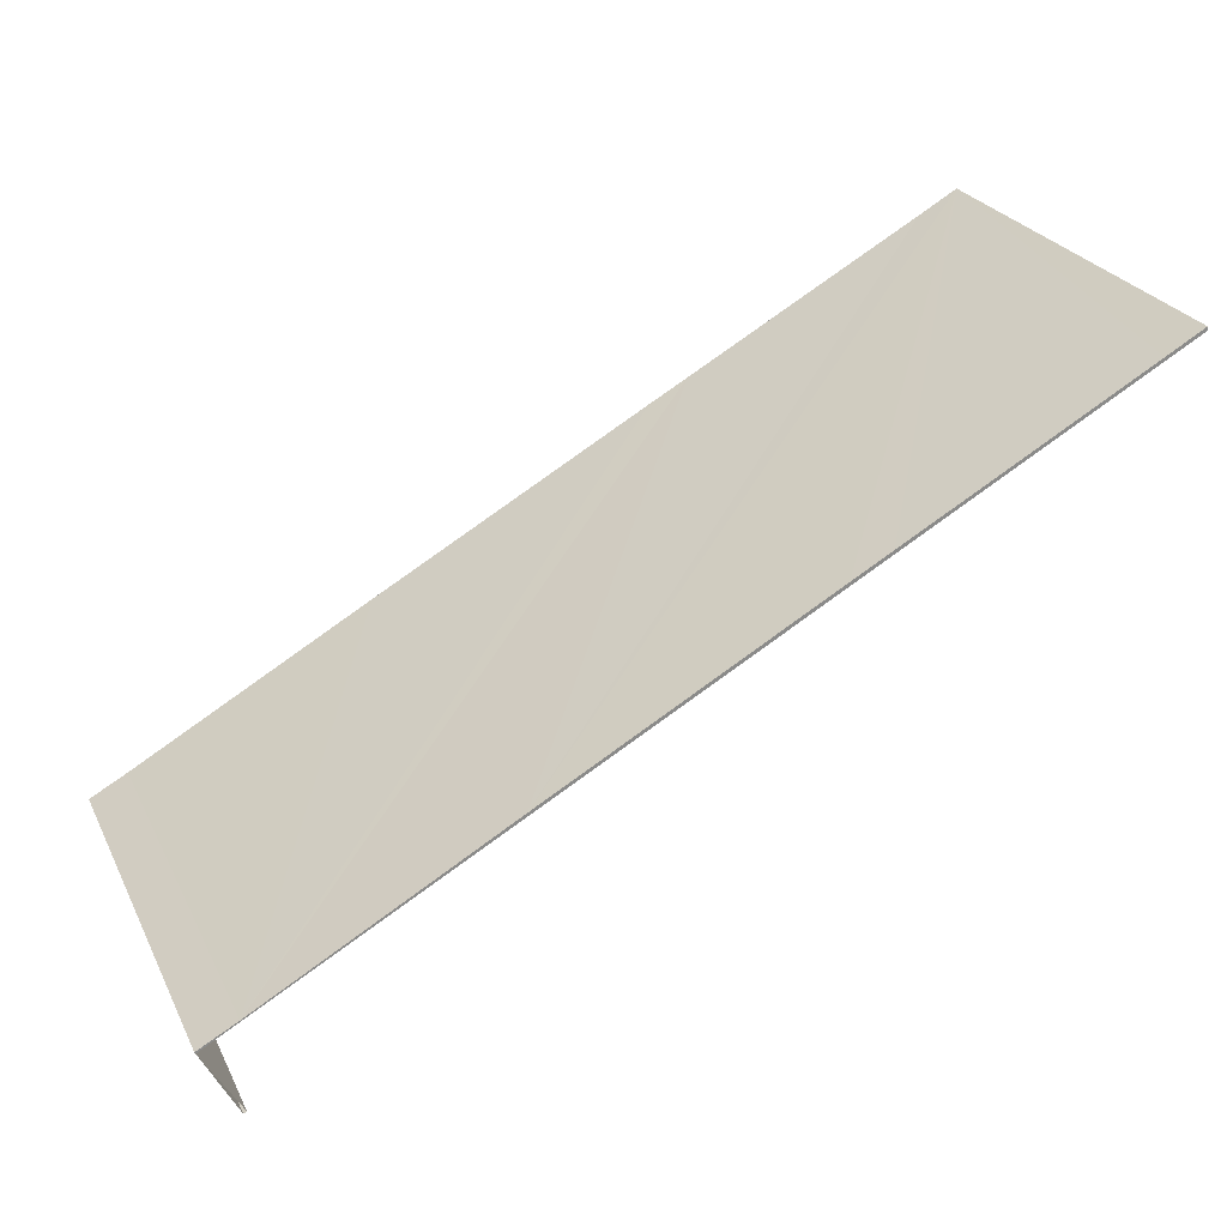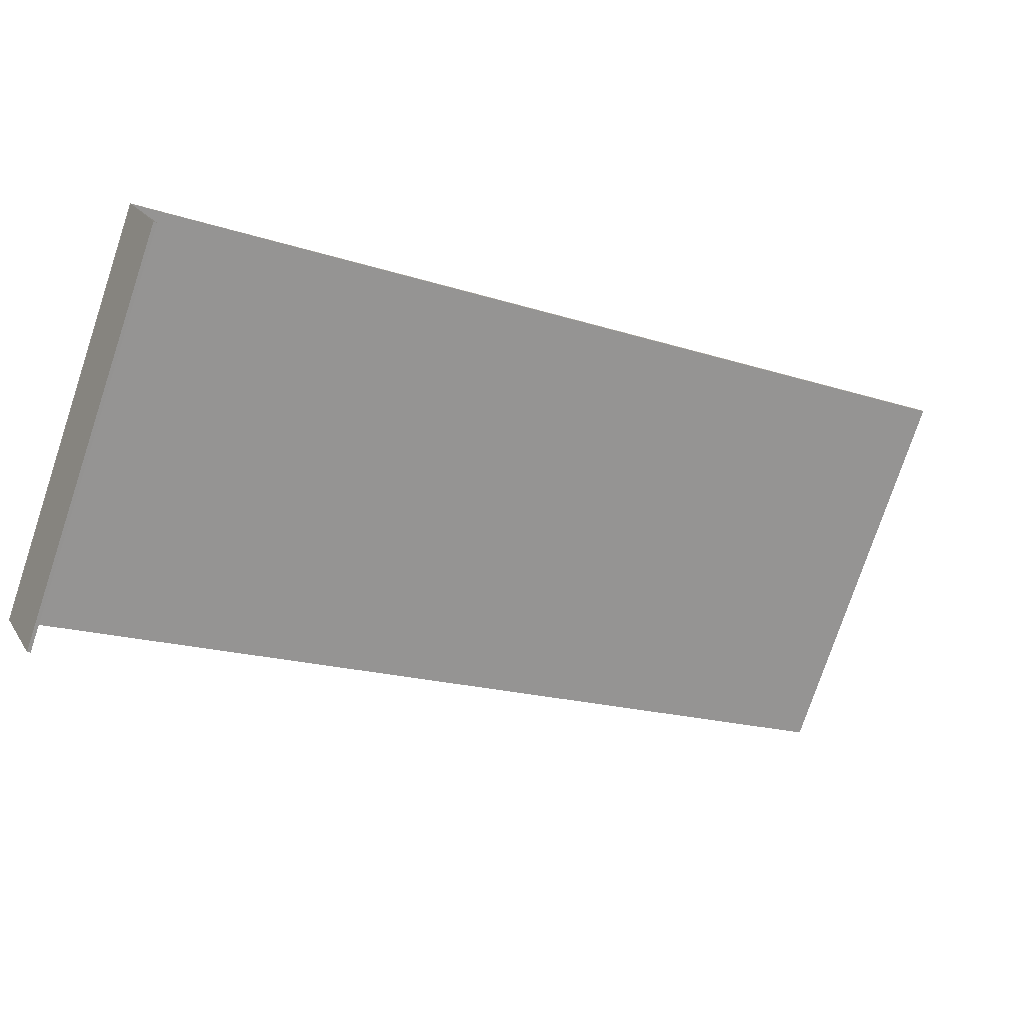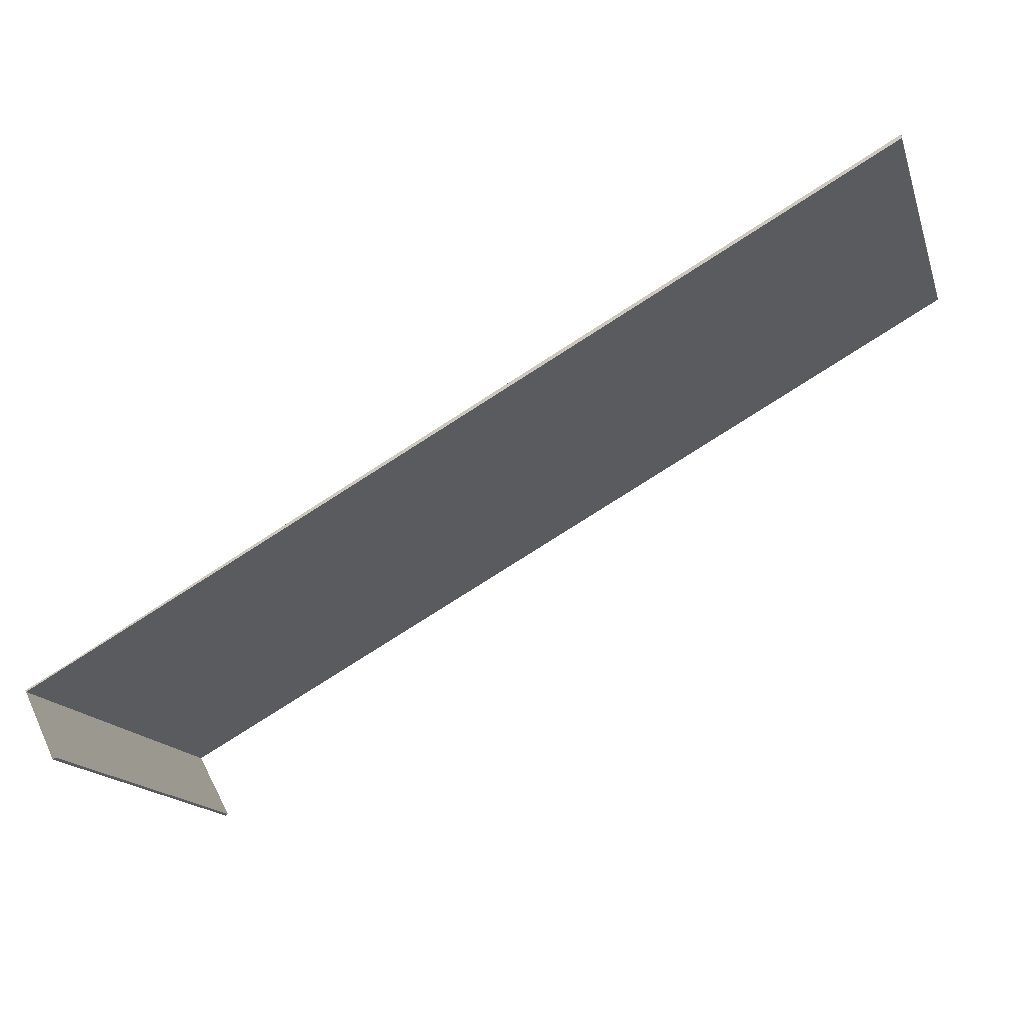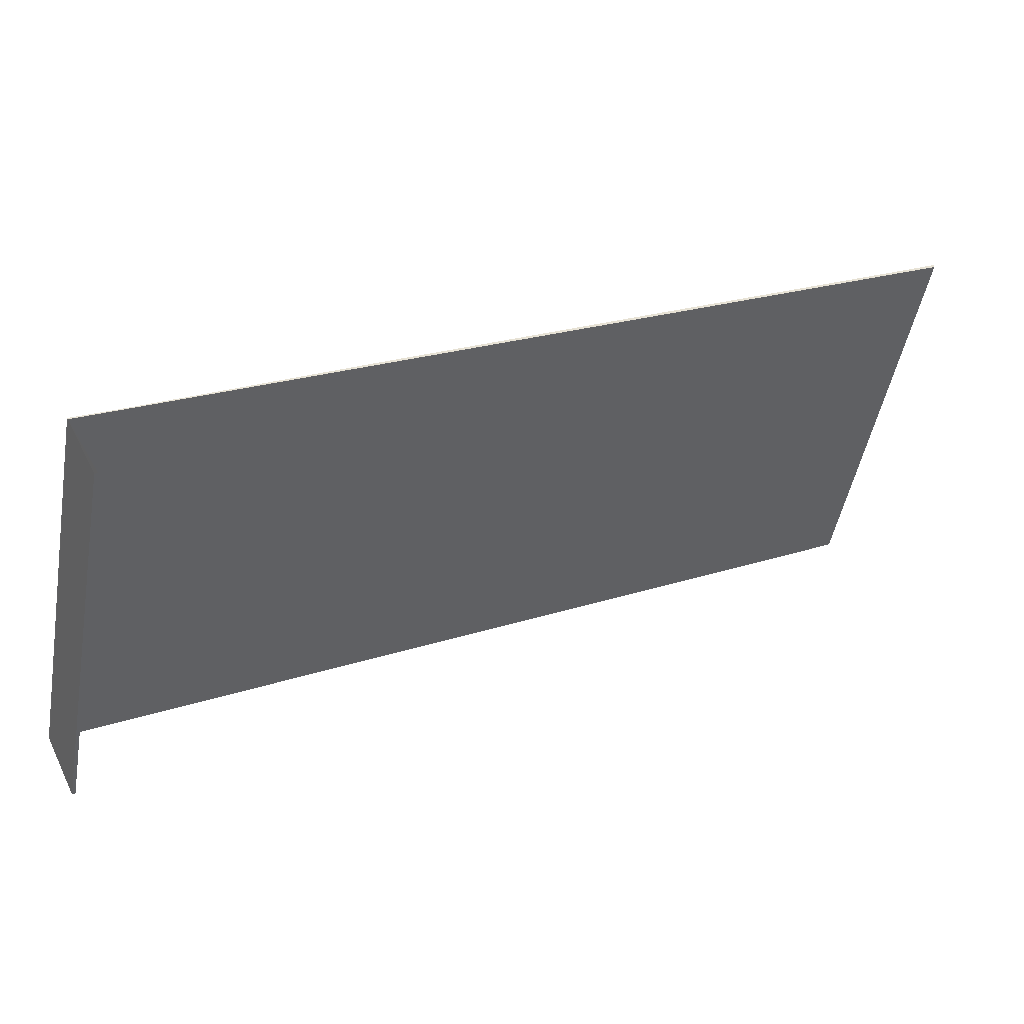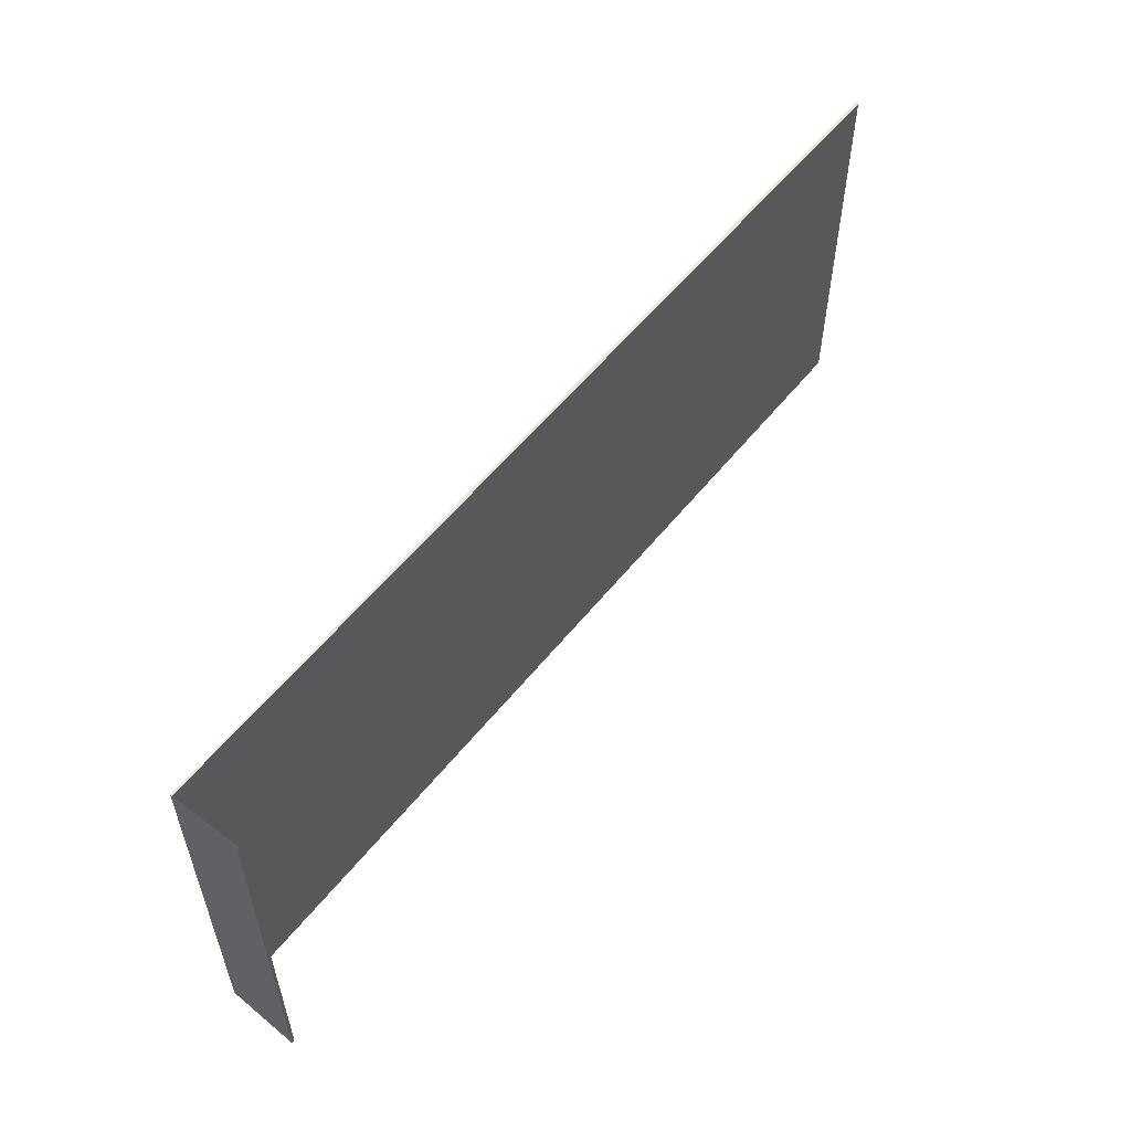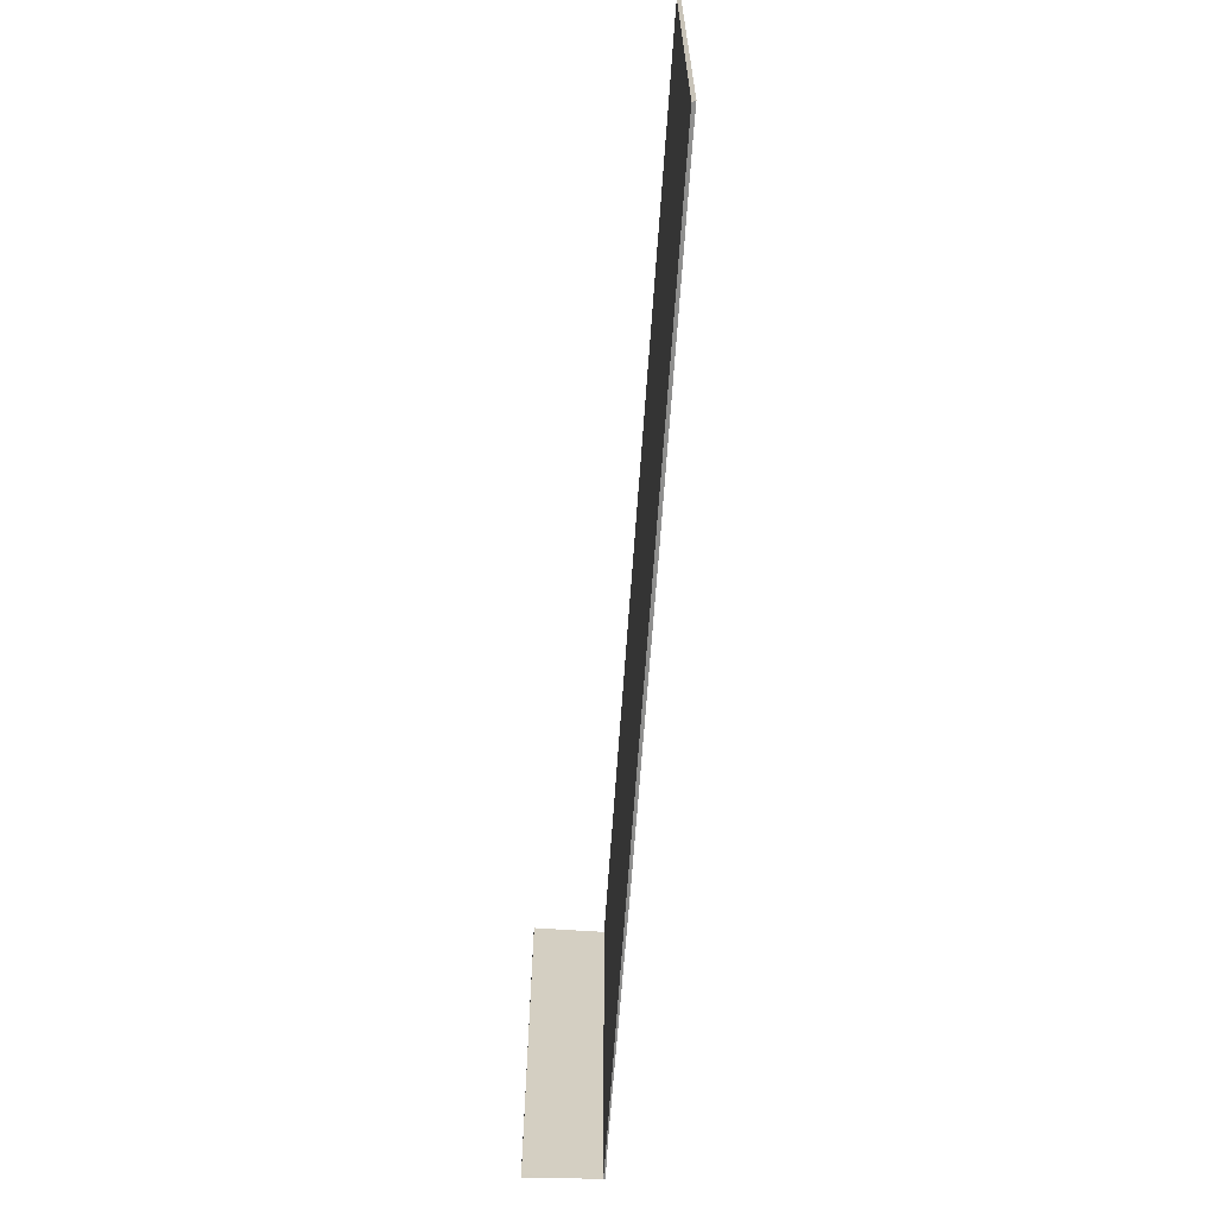
<metadata>
{"format":"obj","ext":"obj","renderer":"f3d","projection":"perspective","resolution":1024,"background":"white","views":[{"elev":26.4,"azim":158.0,"up":"+Z"},{"elev":-77.1,"azim":161.5,"up":"+Z"},{"elev":-16.1,"azim":-164.2,"up":"+Z"},{"elev":-49.5,"azim":169.5,"up":"+Z"},{"elev":56.6,"azim":156.9,"up":"+Y"},{"elev":-65.1,"azim":-65.1,"up":"+Y"}]}
</metadata>
<code>
v  0.353 3.795 -0.159
v  0 3.795 2.324e-16
v  0.002 3.795 0.036
v  7.959 3.795 -4.36
v  2.532 3.795 -1.351
v  2.89 3.795 -1.546
v  5.423 3.795 -2.939
v  7.622 3.795 -4.162
v  7.968 3.795 -4.345
v  7.622 2.548e-16 -4.162
v  7.968 2.661e-16 -4.345
v  0.002 -2.204e-18 0.036
v  0.353 9.736e-18 -0.159
v  2.532 8.272e-17 -1.351
v  2.89 9.467e-17 -1.546
v  5.423 1.8e-16 -2.939
v  7.959 2.67e-16 -4.36
v  0 0 0
v  7.654 3.795 -4.981
v  7.654 3.05e-16 -4.981
v  7.626 3.795 -4.965
v  7.626 3.04e-16 -4.965
g defaultobject
f 1 2 3
f 2 1 4
f 4 1 5
f 4 5 6
f 4 6 7
f 4 7 8
f 4 8 9
f 10 9 8
f 9 10 11
f 12 1 3
f 1 12 5
f 5 12 6
f 6 12 7
f 7 12 13
f 7 13 14
f 7 14 8
f 8 14 15
f 8 15 16
f 8 16 10
f 11 4 9
f 4 11 17
f 17 2 4
f 2 17 18
f 18 3 2
f 3 18 12
f 18 13 12
f 13 18 17
f 13 17 14
f 14 17 15
f 15 17 16
f 16 17 10
f 10 17 11
f 17 19 4
f 19 17 20
f 20 21 19
f 21 20 22
f 22 4 21
f 4 22 17

</code>
